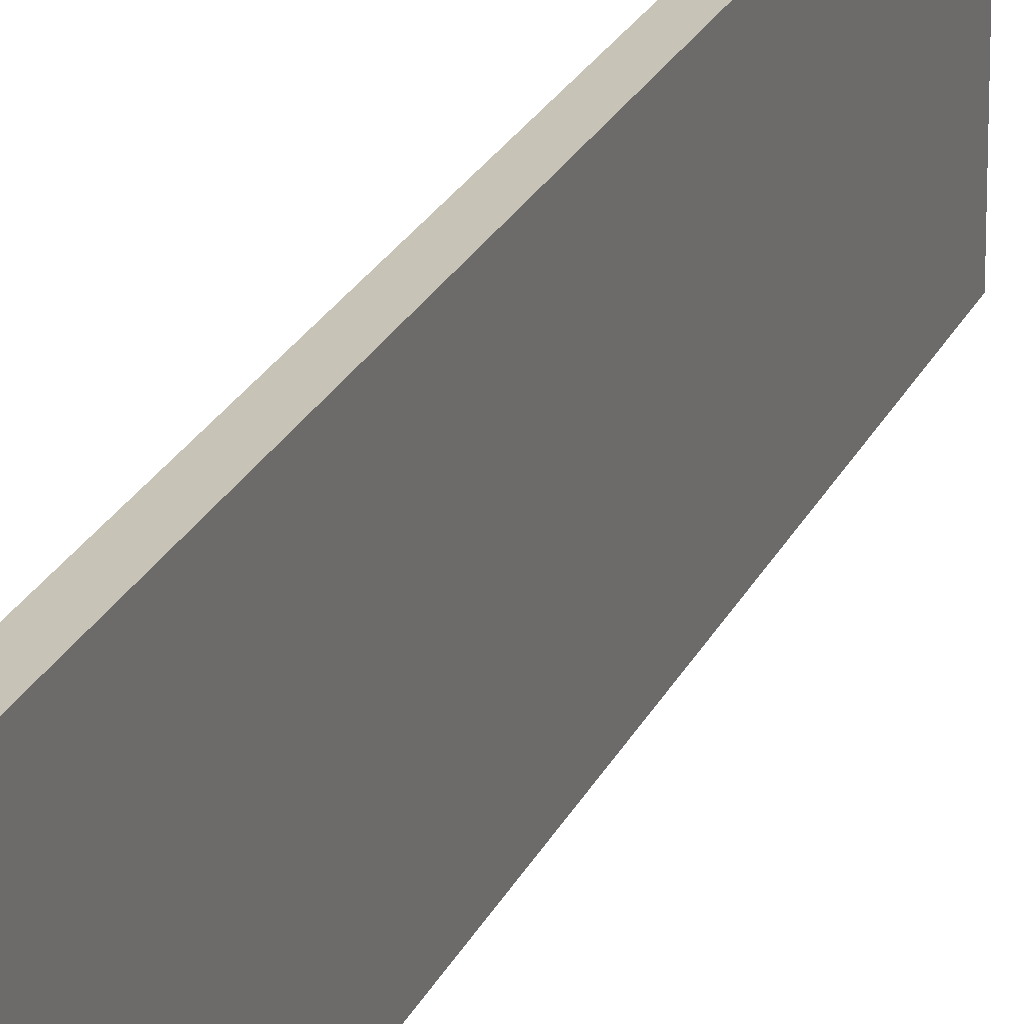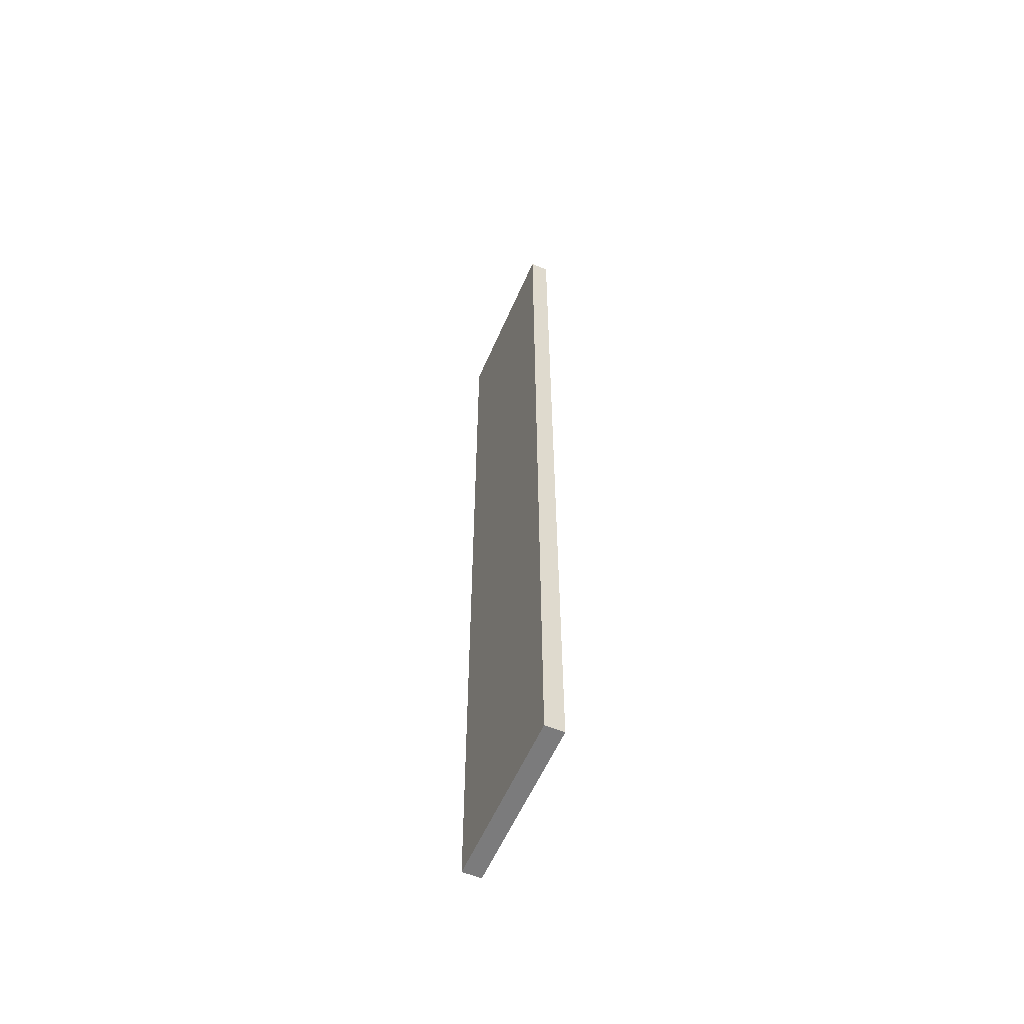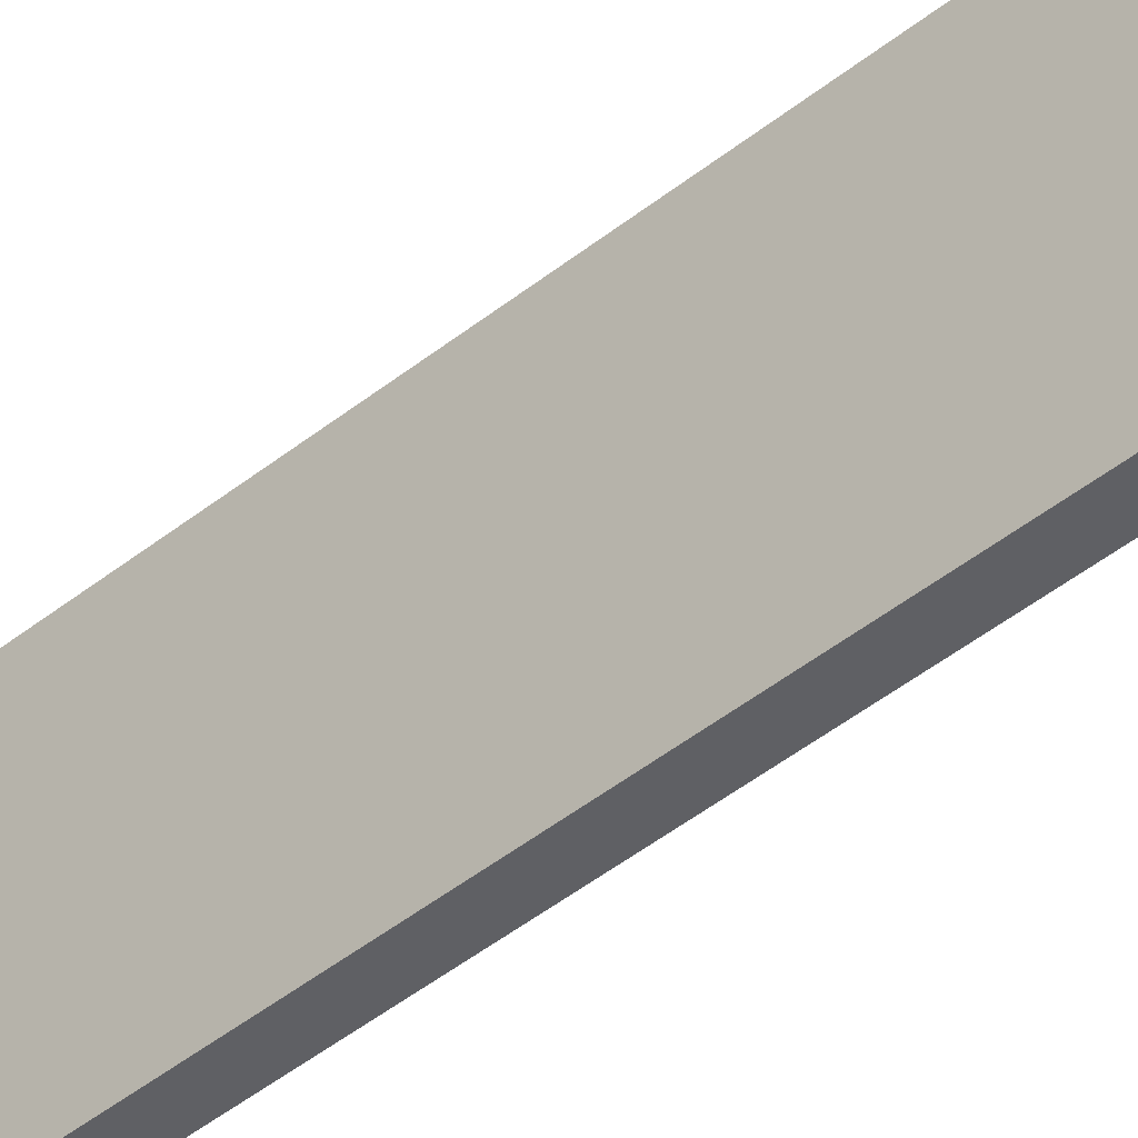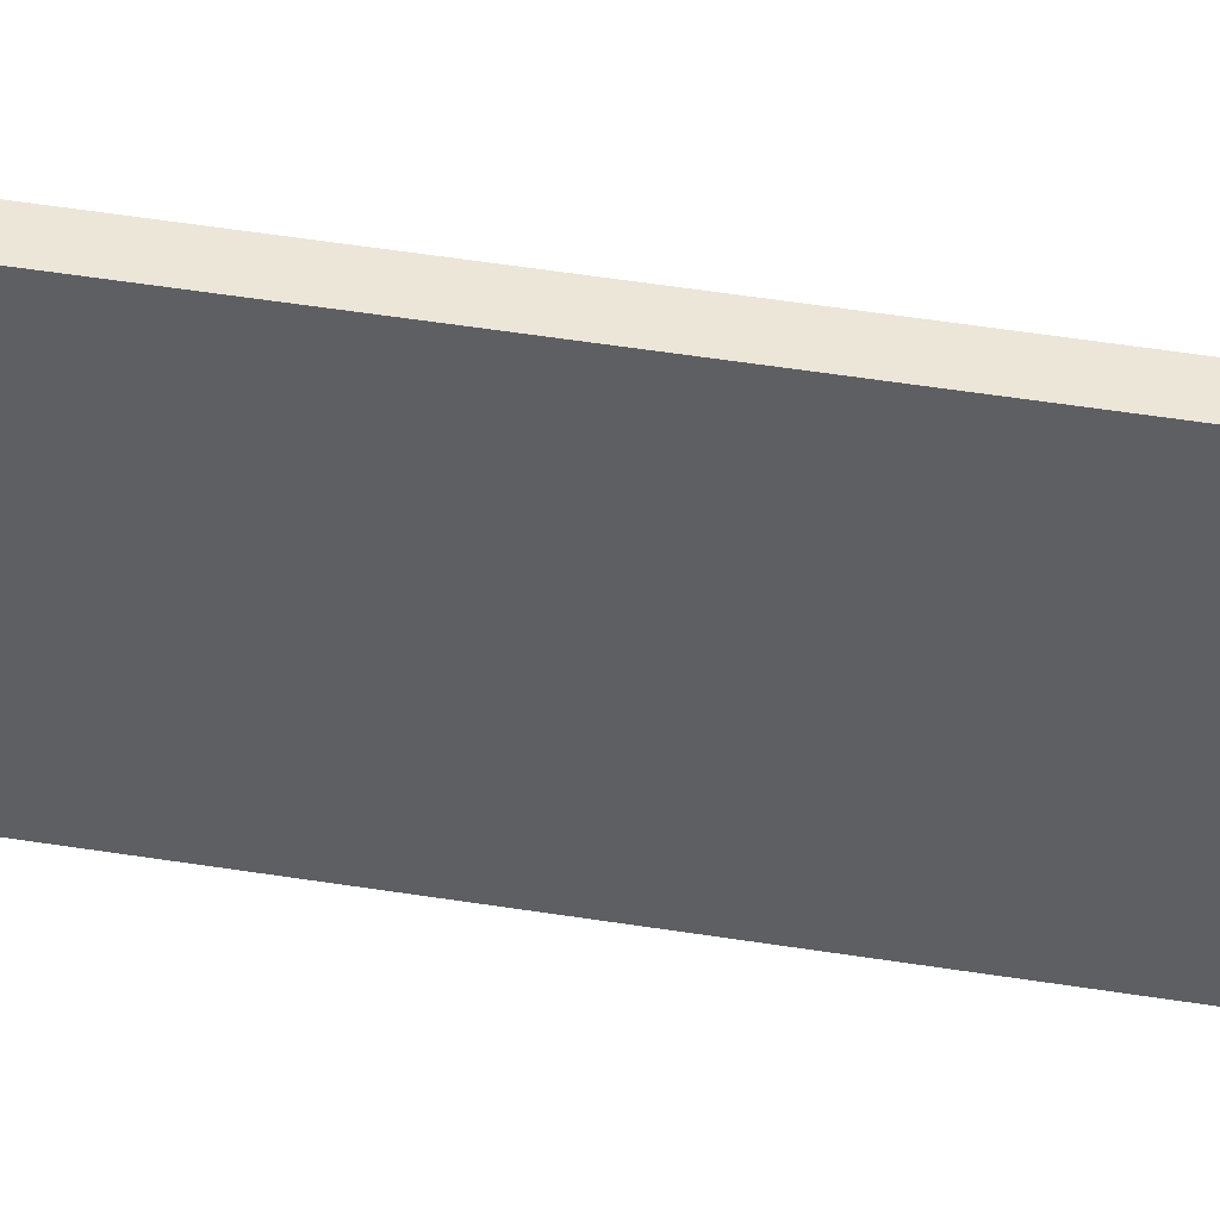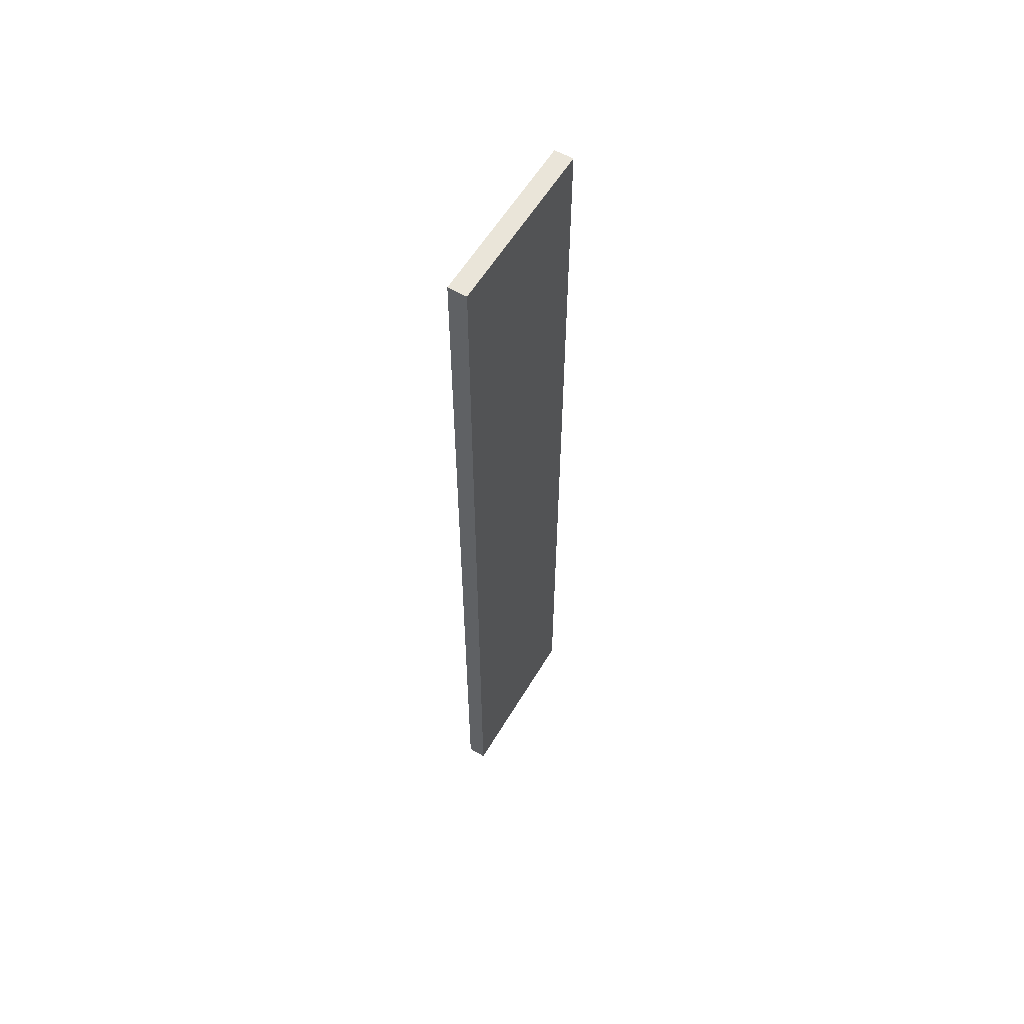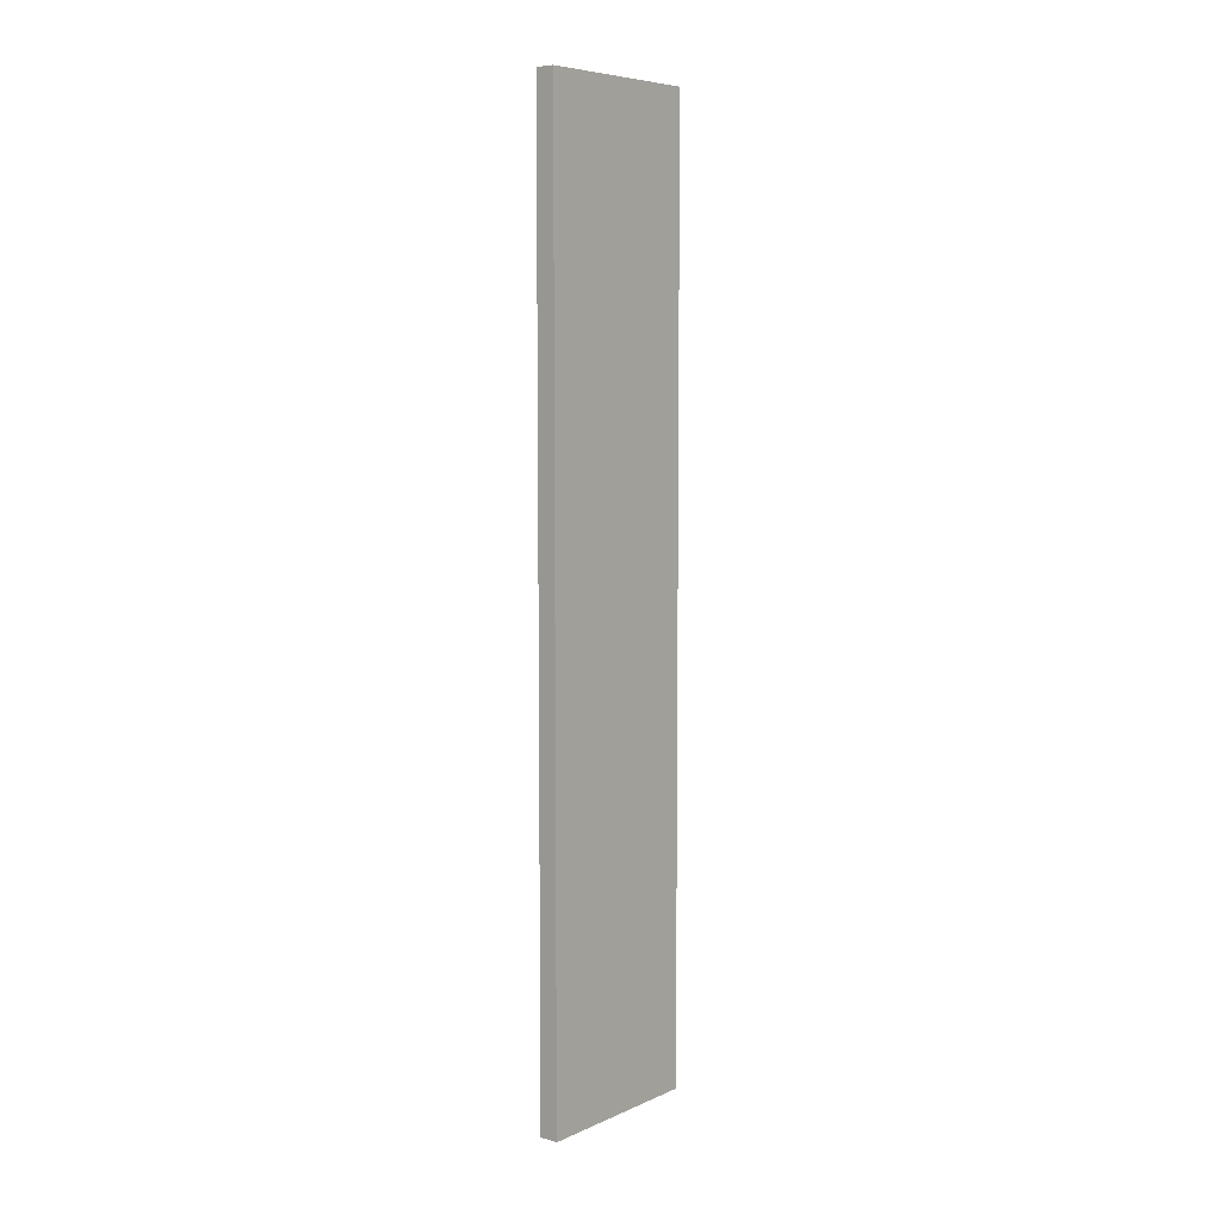
<metadata>
{"format":"obj","ext":"obj","renderer":"f3d","projection":"perspective","resolution":1024,"background":"white","views":[{"elev":19.8,"azim":17.1,"up":"+Y"},{"elev":-58.4,"azim":156.6,"up":"+Z"},{"elev":-44.8,"azim":-47.0,"up":"+Y"},{"elev":46.5,"azim":-79.5,"up":"+Y"},{"elev":58.6,"azim":30.7,"up":"+Z"},{"elev":6.9,"azim":-141.0,"up":"+Z"}]}
</metadata>
<code>
o collision_dish_washer_bottom_basket.015
v 0.04296 0.006152 0.06293
v 0.04296 0.02992 0.06293
v 0.04296 0.006152 -0.06391
v 0.04296 0.02992 -0.06391
v 0.04552 0.006152 0.06293
v 0.04552 0.006152 -0.06391
v 0.04552 0.02992 0.06293
v 0.04552 0.02992 -0.06391
f 1 2 4 3
f 5 7 2 1
f 3 4 8 6
f 3 6 5 1
f 6 8 7 5
f 8 4 2 7

</code>
